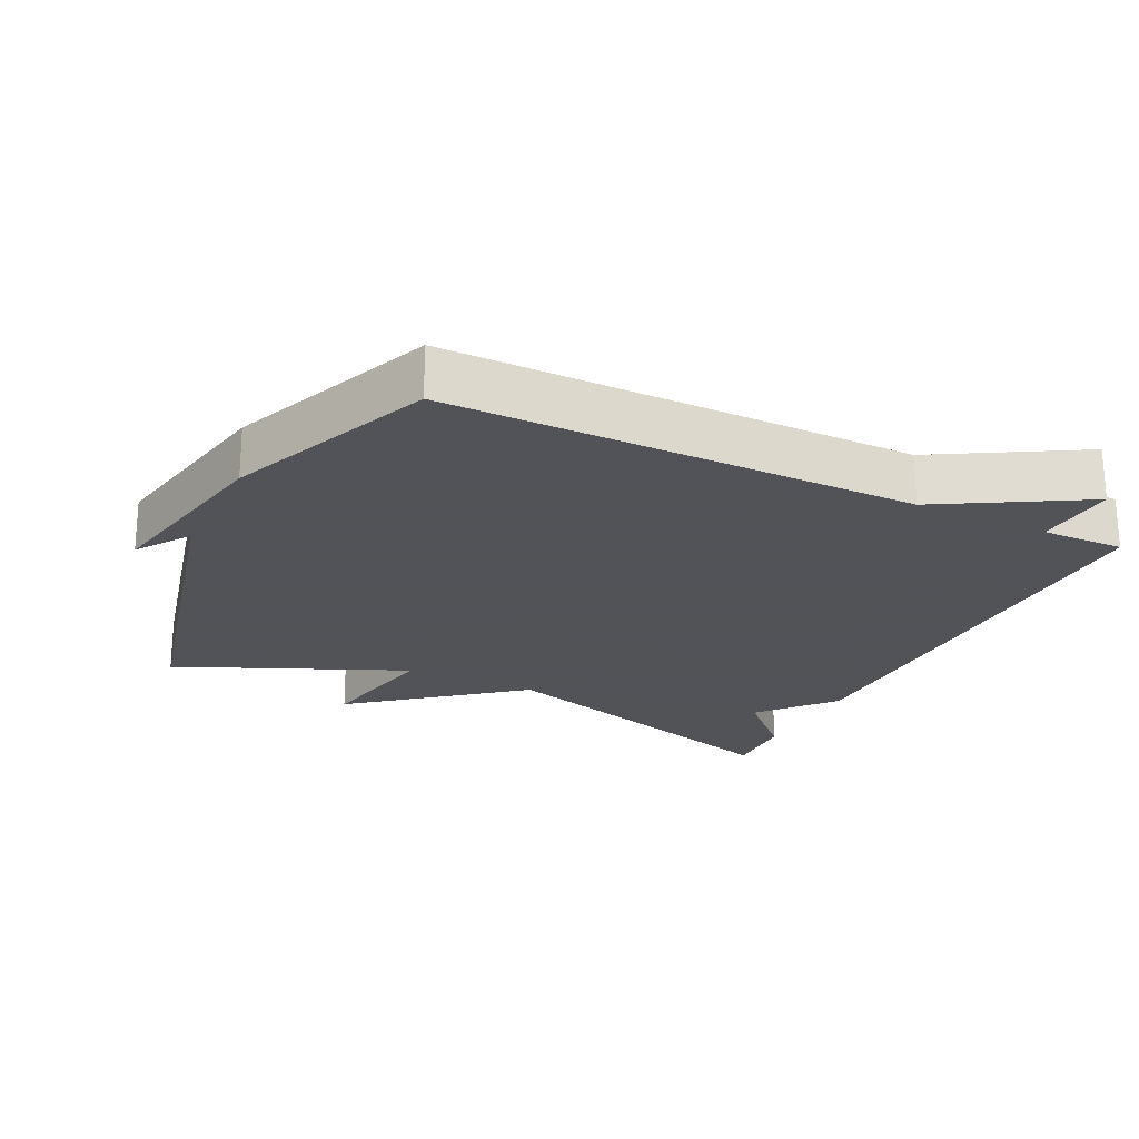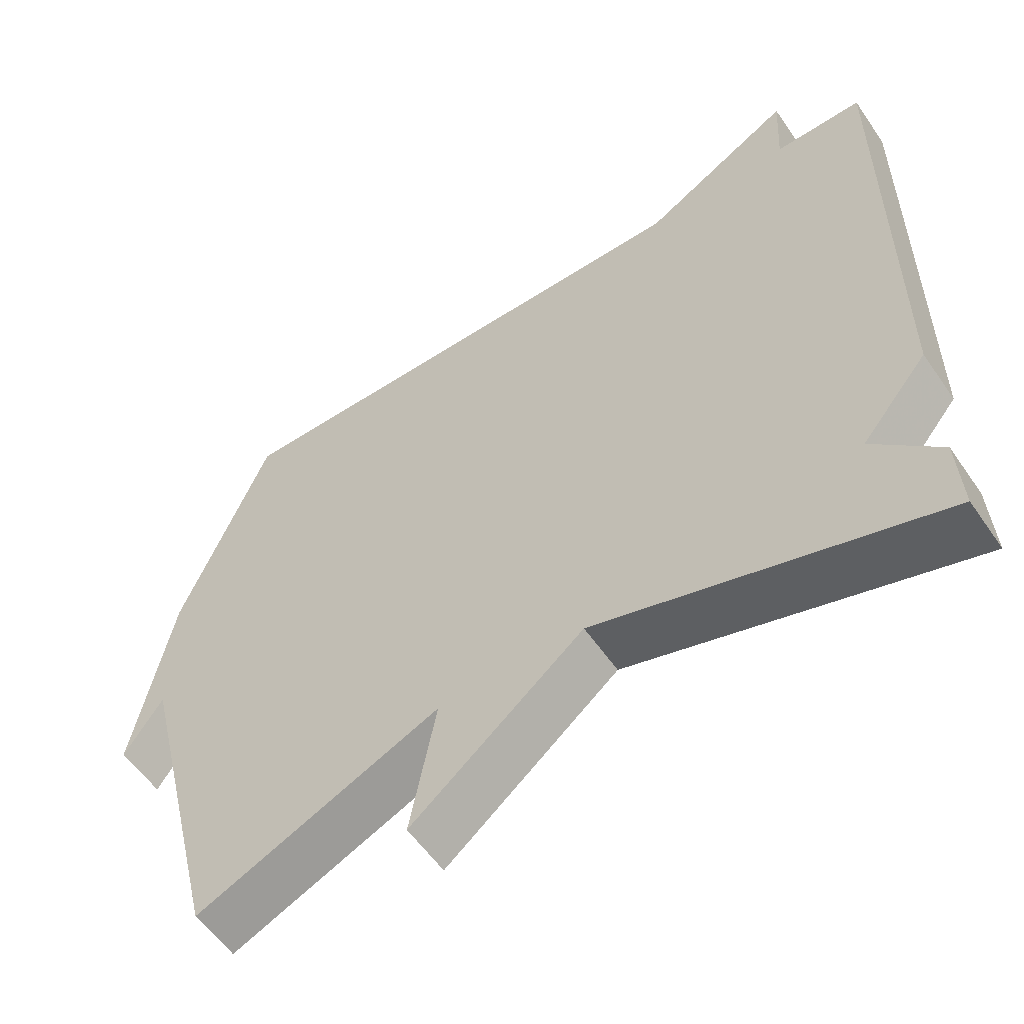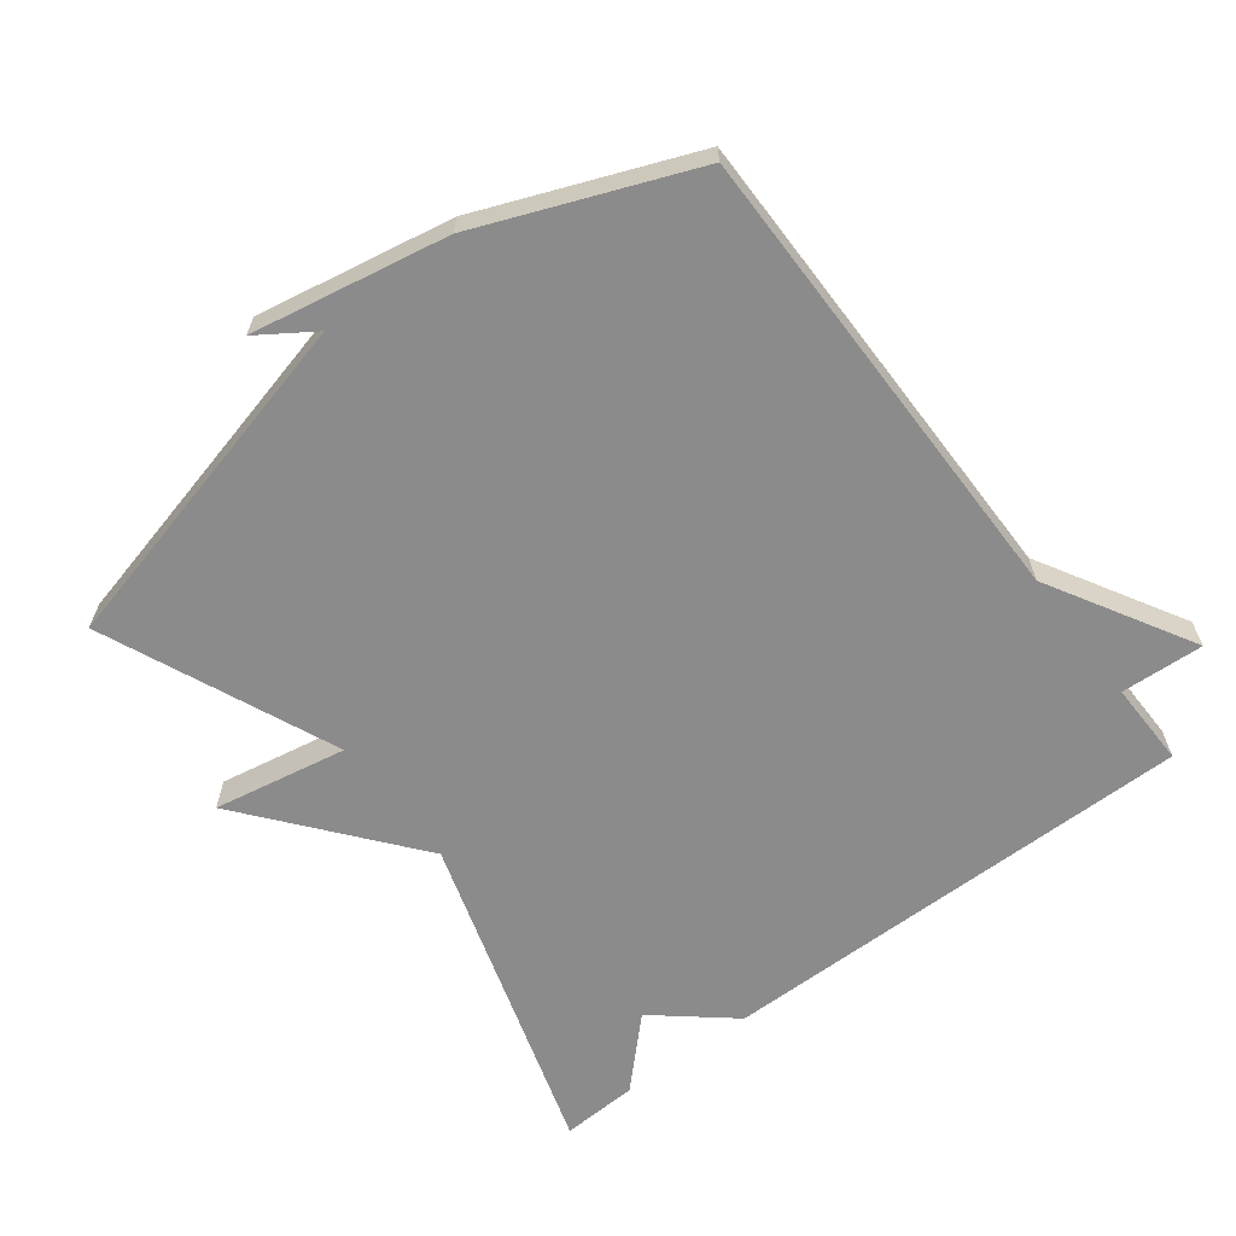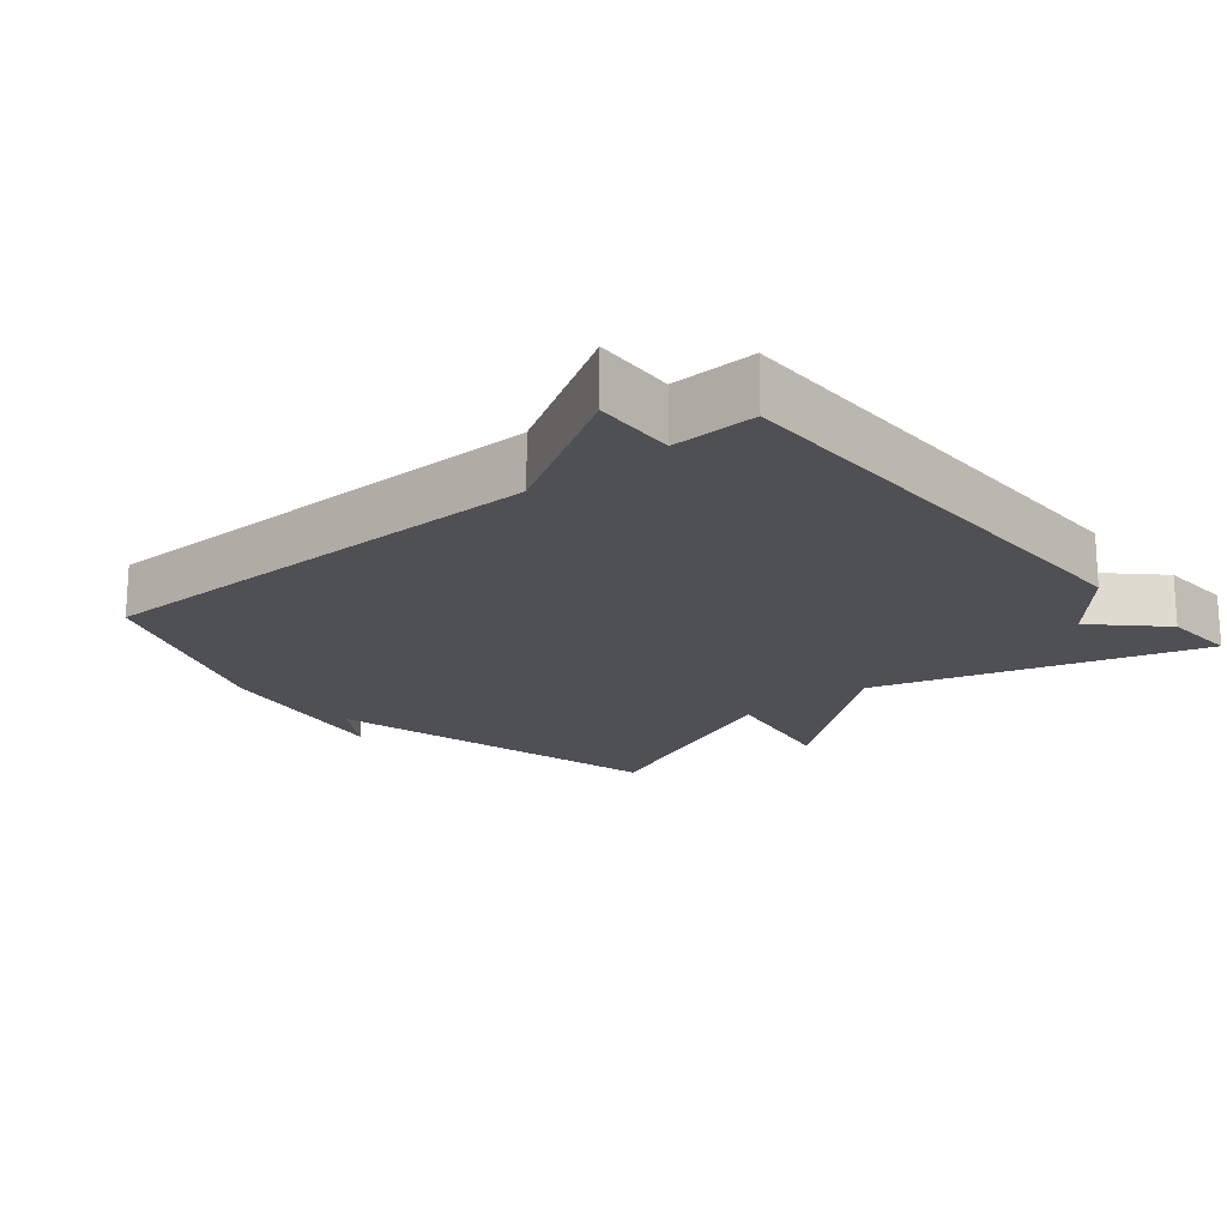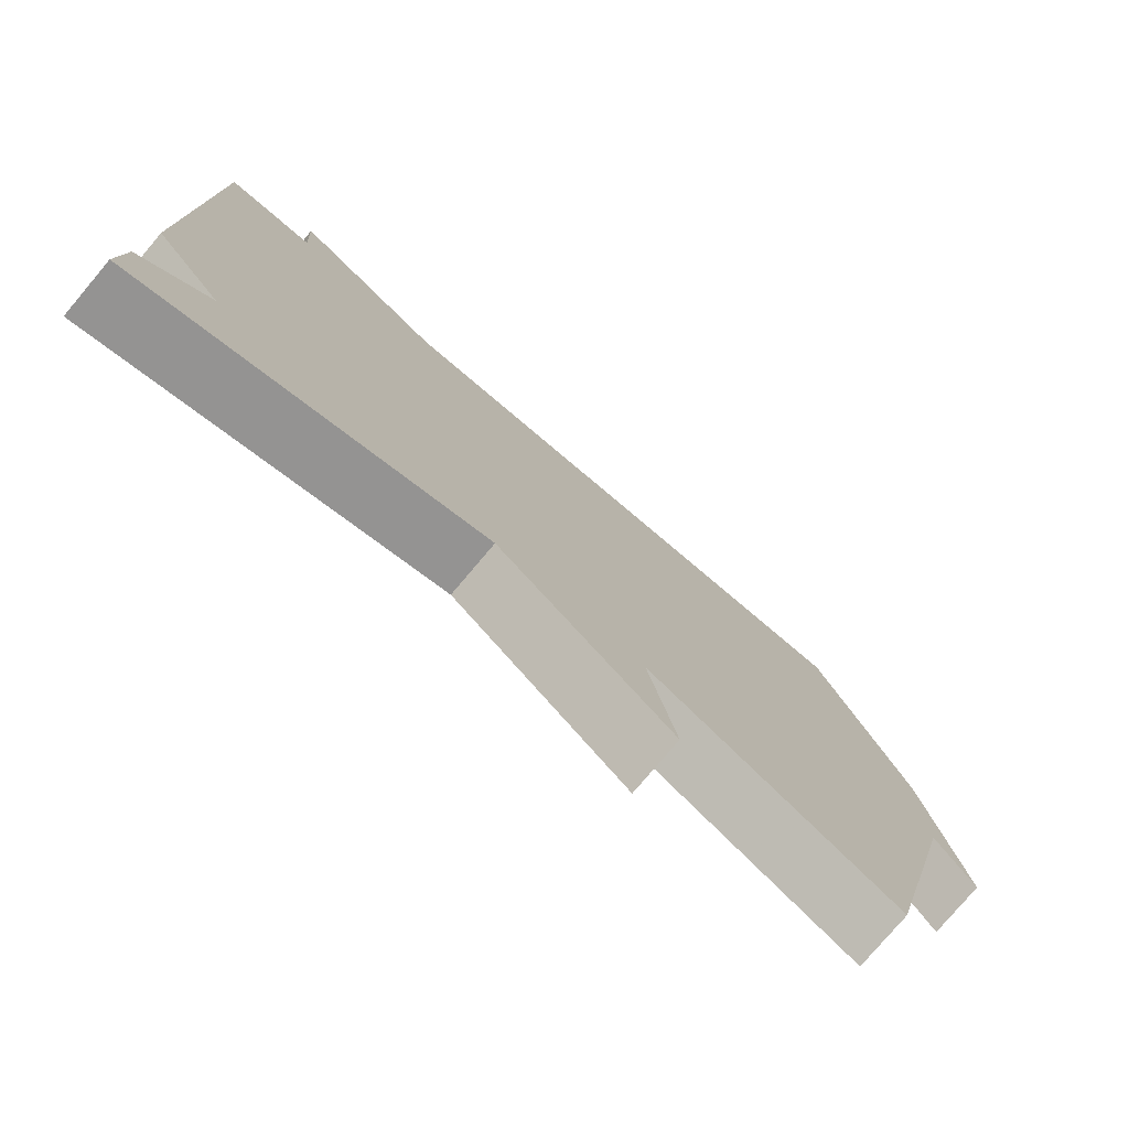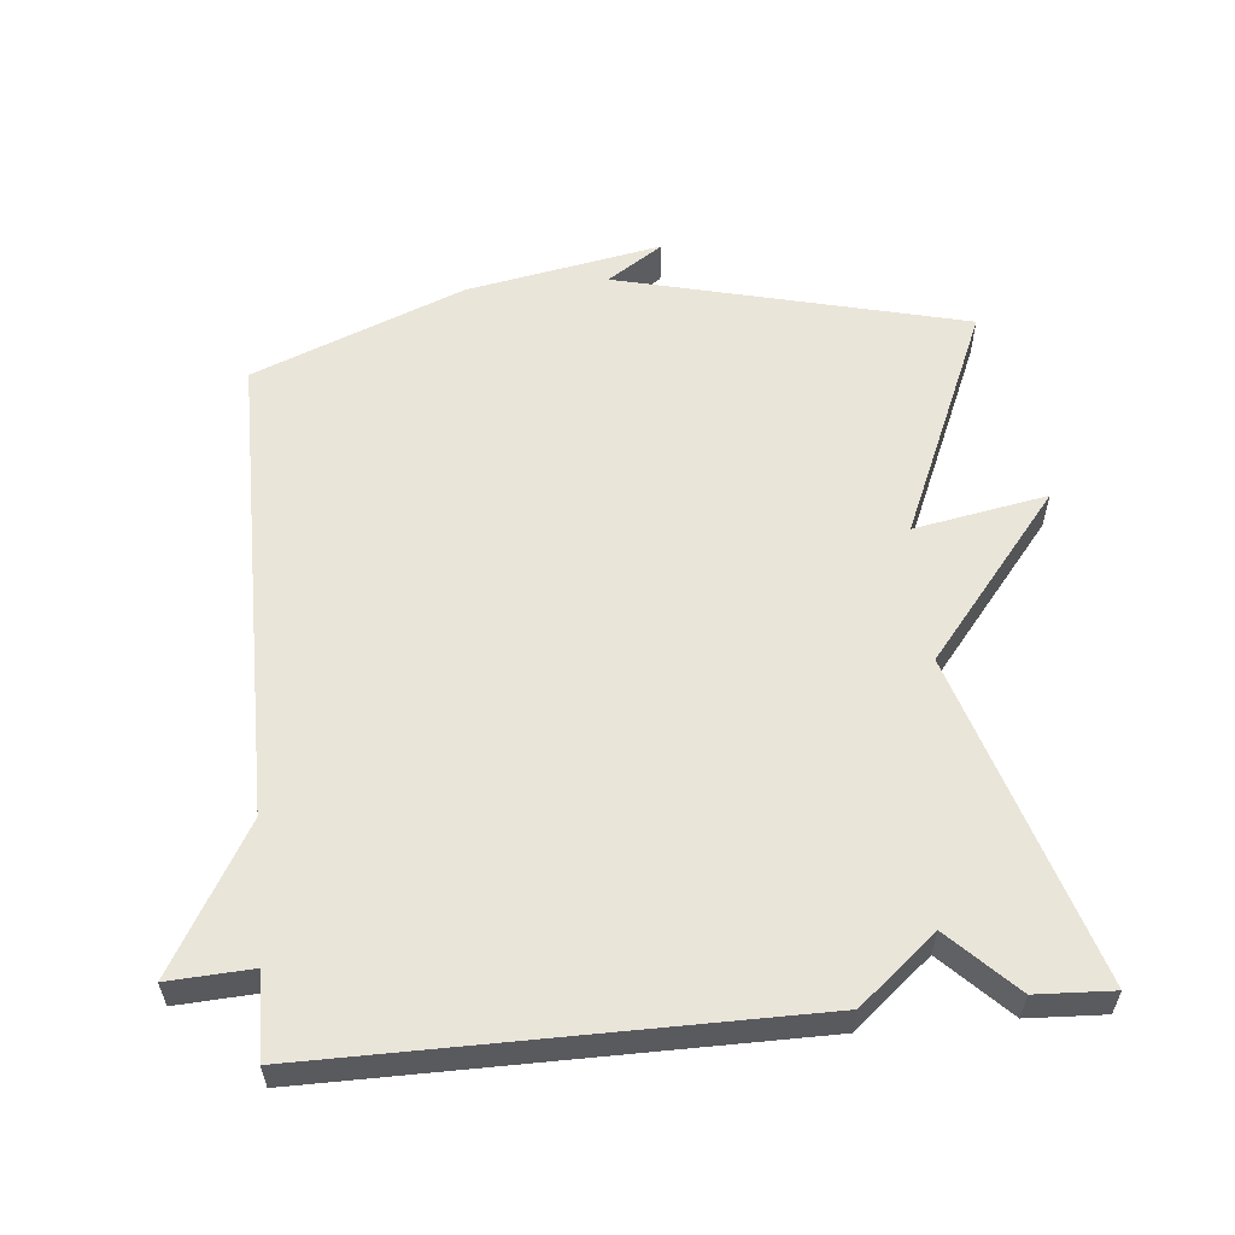
<metadata>
{"format":"obj","ext":"obj","renderer":"f3d","projection":"perspective","resolution":1024,"background":"white","views":[{"elev":-22.5,"azim":-25.9,"up":"+Y"},{"elev":-57.1,"azim":34.2,"up":"+Z"},{"elev":-64.0,"azim":-52.6,"up":"+Y"},{"elev":-18.5,"azim":40.2,"up":"+Y"},{"elev":-78.0,"azim":139.8,"up":"+Z"},{"elev":57.7,"azim":84.7,"up":"+Y"}]}
</metadata>
<code>
v 0.5 0.07 0.5
v 0.495 0.07 -0.19
v 0.404 0.07 -0.299
v 0.495 0.07 -0.39
v 0.5 0.07 -0.5
v 0.034 0.07 -0.356
v -0.202 0.07 -0.547
v -0.166 0.07 -0.356
v -0.5 0.07 -0.5
v -0.622 0.07 -0.002
v -0.675 0.07 -0.081
v -0.622 0.07 0.198
v -0.5 0.07 0.5
v 0.179 0.07 0.498
v 0.386 0.07 0.617
v 0.379 0.07 0.498
v 0.5 0 0.5
v 0.495 0 -0.19
v 0.404 0 -0.299
v 0.495 0 -0.39
v 0.5 0 -0.5
v 0.034 0 -0.356
v -0.202 0 -0.547
v -0.166 0 -0.356
v -0.5 0 -0.5
v -0.622 0 -0.002
v -0.675 0 -0.081
v -0.622 0 0.198
v -0.5 0 0.5
v 0.179 0 0.498
v 0.386 0 0.617
v 0.379 0 0.498
f 14 15 16
f 12 13 14
f 12 14 16
f 10 11 12
f 12 16 1
f 10 12 1
f 9 10 1
f 8 9 1
f 6 7 8 1
f 3 4 5 6
f 1 2 3 6
f 32 31 30
f 30 29 28
f 32 30 28
f 28 27 26
f 17 32 28
f 17 28 26
f 17 26 25
f 17 25 24
f 17 24 23 22
f 22 21 20 19
f 22 19 18 17
f 1 17 18 2
f 2 18 19 3
f 3 19 20 4
f 4 20 21 5
f 5 21 22 6
f 6 22 23 7
f 7 23 24 8
f 8 24 25 9
f 9 25 26 10
f 10 26 27 11
f 11 27 28 12
f 12 28 29 13
f 13 29 30 14
f 14 30 31 15
f 15 31 32 16
f 16 32 17 1

</code>
